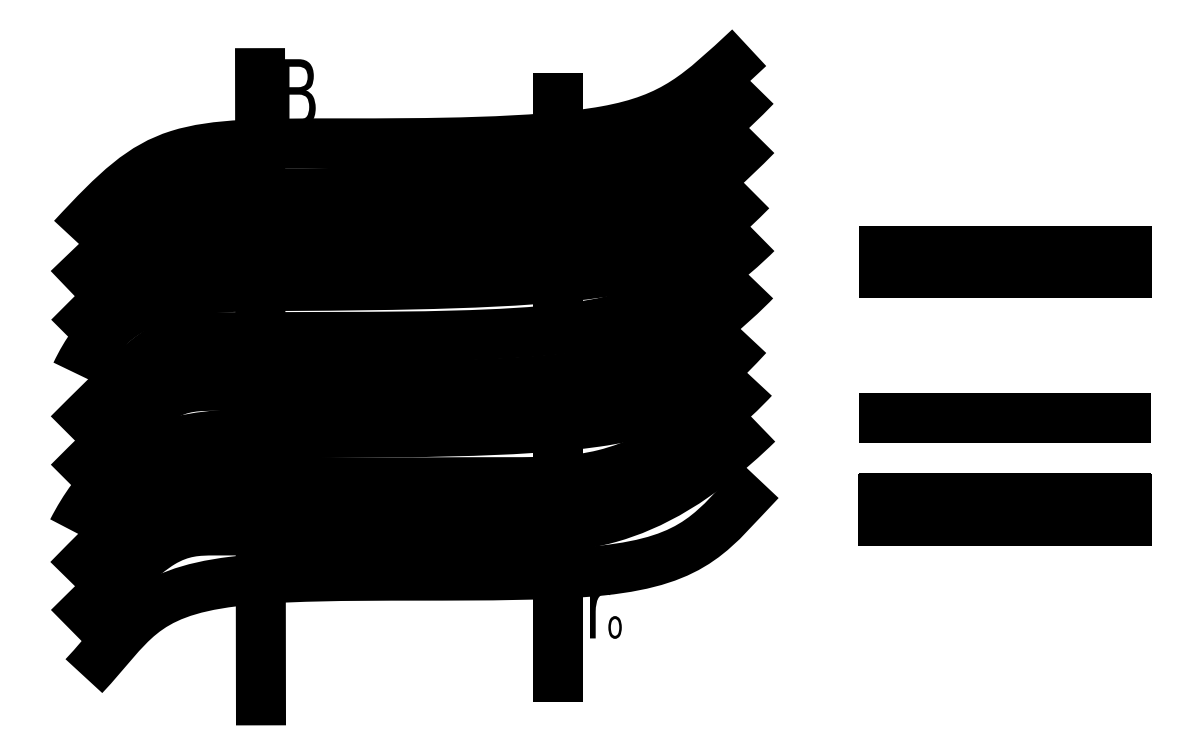
<metadata>
{"format":"dxf","ext":"dxf","renderer":"ezdxf+matplotlib","layout":"modelspace","background":"white","min_lineweight":24,"dpi":150}
</metadata>
<code>
0
SECTION
2
ENTITIES
0
SPLINE
8
0
70
8
71
3
72
11
73
7
74
0
40
0
40
0
40
0
40
0
40
0.25
40
0.5
40
0.75
40
1
40
1
40
1
40
1
10
-19.25
20
-19.5
30
0
10
-10
20
-9.5
30
0
10
0.25
20
0
30
0
10
30
20
0
30
0
10
100
20
0
30
0
10
110.2
20
10.25
30
0
10
120.5
20
19.75
30
0
0
SPLINE
8
0
70
8
71
3
72
10
73
6
74
0
40
0
40
0
40
0
40
0
40
0.3333
40
0.6667
40
1
40
1
40
1
40
1
10
-19.25
20
-80
30
0
10
-9
20
-60
30
0
10
20.25
20
-59.75
30
0
10
99.5
20
-59.75
30
0
10
110
20
-50.75
30
0
10
120.2
20
-39.75
30
0
0
SPLINE
8
0
70
8
71
3
72
12
73
8
74
0
40
0
40
0
40
0
40
0
40
0.2
40
0.4
40
0.6
40
0.8
40
1
40
1
40
1
40
1
10
-20.16
20
-30.08
30
0
10
-9.92
20
-20.32
30
0
10
-0.32
20
-10.56
30
0
10
10.08
20
-10.4
30
0
10
70.24
20
-10.08
30
0
10
98.3
20
-7.04
30
0
10
110.4
20
0
30
0
10
121.9
20
11.78
30
0
0
SPLINE
8
0
70
8
71
3
72
12
73
8
74
0
40
0
40
0
40
0
40
0
40
0.2
40
0.4
40
0.6
40
0.8
40
1
40
1
40
1
40
1
10
-19.98
20
-40.06
30
0
10
-9.961
20
-30.04
30
0
10
-0.06554
20
-19.92
30
0
10
10.03
20
-19.99
30
0
10
69.99
20
-19.99
30
0
10
98.24
20
-17.56
30
0
10
110.6
20
-9.961
30
0
10
122
20
1.638
30
0
0
SPLINE
8
0
70
8
71
3
72
10
73
6
74
0
40
0
40
0
40
0
40
0
40
0.3333
40
0.6667
40
1
40
1
40
1
40
1
10
-18.5
20
-47.5
30
0
10
-10
20
-29.5
30
0
10
20.32
20
-29.6
30
0
10
100
20
-28.75
30
0
10
110.8
20
-20
30
0
10
121
20
-9.75
30
0
0
SPLINE
8
0
70
8
71
3
72
13
73
9
74
0
40
0
40
0
40
0
40
0
40
0.1667
40
0.3333
40
0.5
40
0.6667
40
0.8333
40
1
40
1
40
1
40
1
10
-20.07
20
-60.01
30
0
10
-9.933
20
-49.87
30
0
10
0.1311
20
-39.91
30
0
10
10.09
20
-40.04
30
0
10
29.95
20
-39.98
30
0
10
89.92
20
-39.78
30
0
10
110
20
-29.88
30
0
10
120.1
20
-20.51
30
0
10
122.1
20
-18.56
30
0
0
SPLINE
8
0
70
8
71
3
72
13
73
9
74
0
40
0
40
0
40
0
40
0
40
0.1667
40
0.3333
40
0.5
40
0.6667
40
0.8333
40
1
40
1
40
1
40
1
10
-20.05
20
-69.99
30
0
10
-10.03
20
-59.97
30
0
10
0.06554
20
-50
30
0
10
9.83
20
-50.07
30
0
10
29.88
20
-50
30
0
10
89.92
20
-50.07
30
0
10
110
20
-40.04
30
0
10
120.2
20
-30.06
30
0
10
121.7
20
-28.43
30
0
0
SPLINE
8
0
70
8
71
3
72
15
73
11
74
0
40
0
40
0
40
0
40
0
40
0.125
40
0.25
40
0.375
40
0.5
40
0.625
40
0.75
40
0.875
40
1
40
1
40
1
40
1
10
-20.12
20
-90.05
30
0
10
-10.22
20
-79.95
30
0
10
0
20
-69.86
30
0
10
10.09
20
-70.06
30
0
10
39.98
20
-70.06
30
0
10
53.02
20
-69.99
30
0
10
70.98
20
-69.93
30
0
10
90.57
20
-69.99
30
0
10
110.2
20
-60.16
30
0
10
120
20
-50.14
30
0
10
121.4
20
-48.6
30
0
0
SPLINE
8
0
70
8
71
3
72
15
73
11
74
0
40
0
40
0
40
0
40
0
40
0.125
40
0.25
40
0.375
40
0.5
40
0.625
40
0.75
40
0.875
40
1
40
1
40
1
40
1
10
-20.05
20
-100
30
0
10
-9.896
20
-89.98
30
0
10
0
20
-80.02
30
0
10
10.09
20
-79.89
30
0
10
19.86
20
-79.95
30
0
10
29.95
20
-80.02
30
0
10
40.37
20
-79.82
30
0
10
70.25
20
-79
30
0
10
90.11
20
-79.95
30
0
10
109.9
20
-69.93
30
0
10
122.3
20
-57.87
30
0
0
SPLINE
8
0
70
8
71
3
72
10
73
6
74
0
40
0
40
0
40
0
40
0
40
0.3333
40
0.6667
40
1
40
1
40
1
40
1
10
-16.87
20
-110
30
0
10
-7.187
20
-99.69
30
0
10
-3.437
20
-85.94
30
0
10
106.9
20
-92.5
30
0
10
113.1
20
-79.69
30
0
10
122.8
20
-69.69
30
0
0
LINE
8
0
10
81.06
20
-115.4
30
0
11
81.06
21
14.61
31
0
0
LINE
8
0
10
19.69
20
-115
30
0
11
19.5
21
14.5
31
0
0
MTEXT
8
0
10
89.11
20
-95.21
30
0
40
14
41
100
71
5
72
0
1
r
7
normal
50
0
73
1
44
1
0
MTEXT
8
0
10
92.8
20
-99.2
30
0
40
6
41
100
71
5
72
0
1
o
7
normal
50
0
73
1
44
1
0
MTEXT
8
0
10
27.47
20
10.38
30
0
40
14
41
100
71
5
72
0
1
B
7
normal
50
0
73
1
44
1
0
LINE
8
0
10
148.3
20
-26.86
30
0
11
198.3
21
-26.86
31
0
0
LINE
8
0
10
148.3
20
-56.76
30
0
11
198.3
21
-56.76
31
0
0
LINE
8
0
10
148.3
20
-73.24
30
0
11
198.3
21
-73.24
31
0
0
LINE
8
0
10
148.4
20
-26.8
30
0
11
198.6
21
-26.8
31
0
0
LINE
8
0
10
198.6
20
-26.8
30
0
11
198.6
21
-22.2
31
0
0
LINE
8
0
10
198.6
20
-22.2
30
0
11
148.4
21
-22.2
31
0
0
LINE
8
0
10
148.4
20
-22.2
30
0
11
148.4
21
-26.8
31
0
0
LINE
8
0
10
148.2
20
-73.4
30
0
11
198.4
21
-73.4
31
0
0
LINE
8
0
10
198.4
20
-73.4
30
0
11
198.4
21
-78
31
0
0
LINE
8
0
10
198.4
20
-78
30
0
11
148.2
21
-78
31
0
0
LINE
8
0
10
148.2
20
-78
30
0
11
148.2
21
-73.4
31
0
0
ENDSEC
0
EOF

</code>
